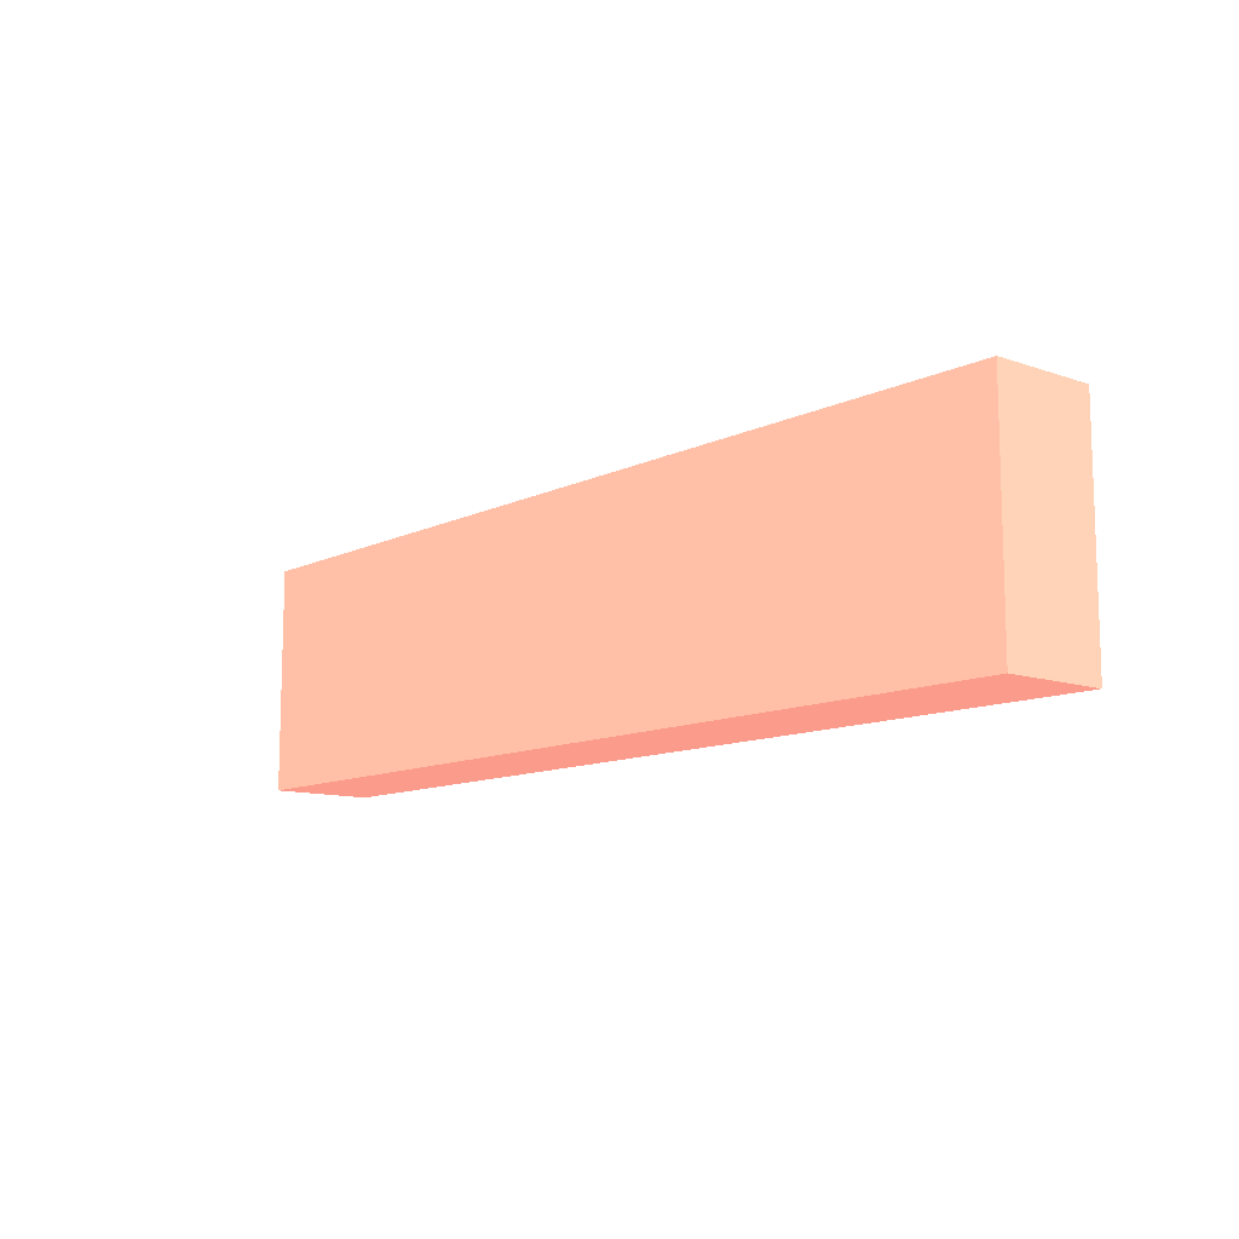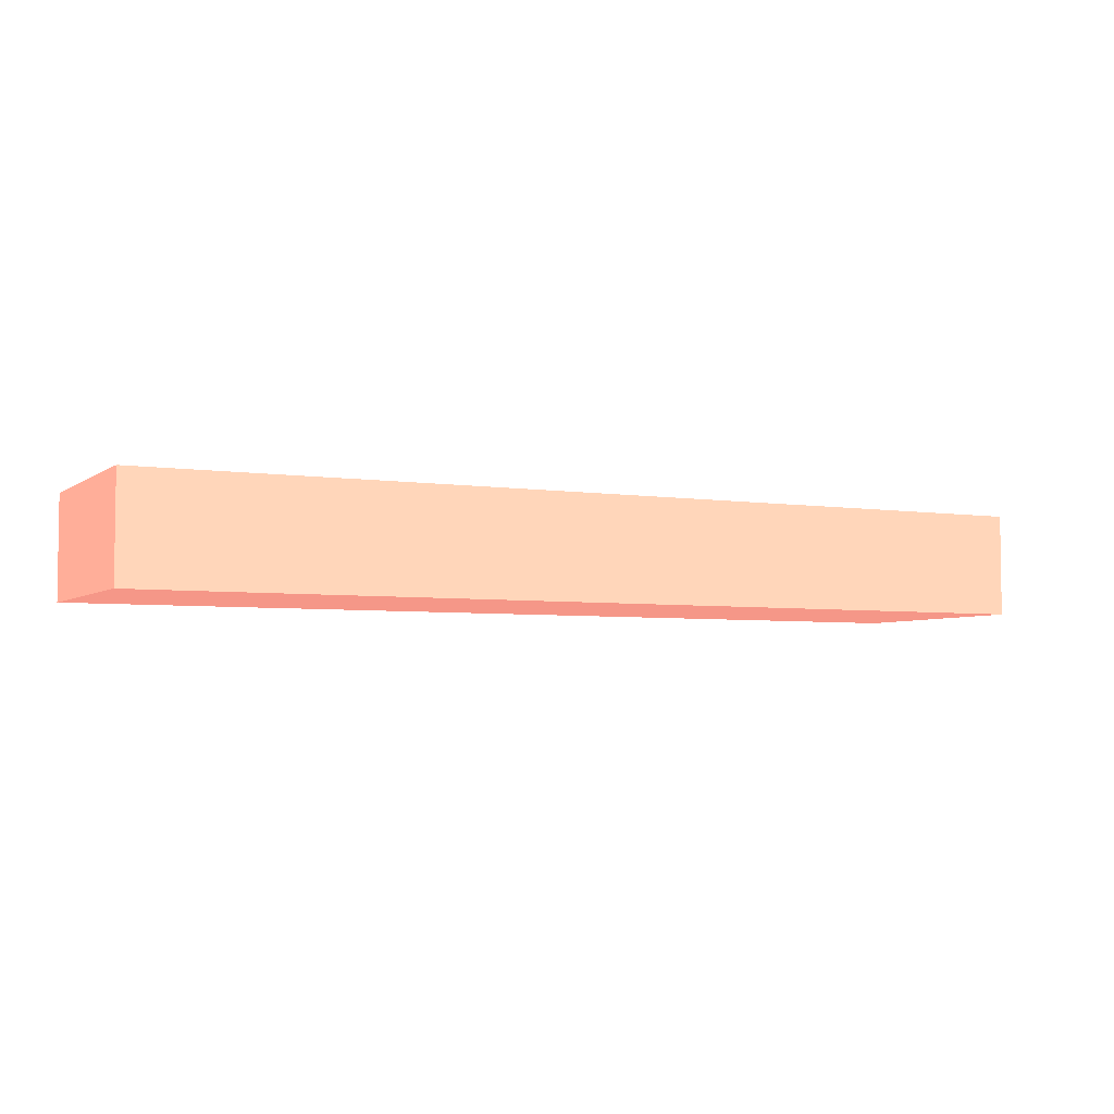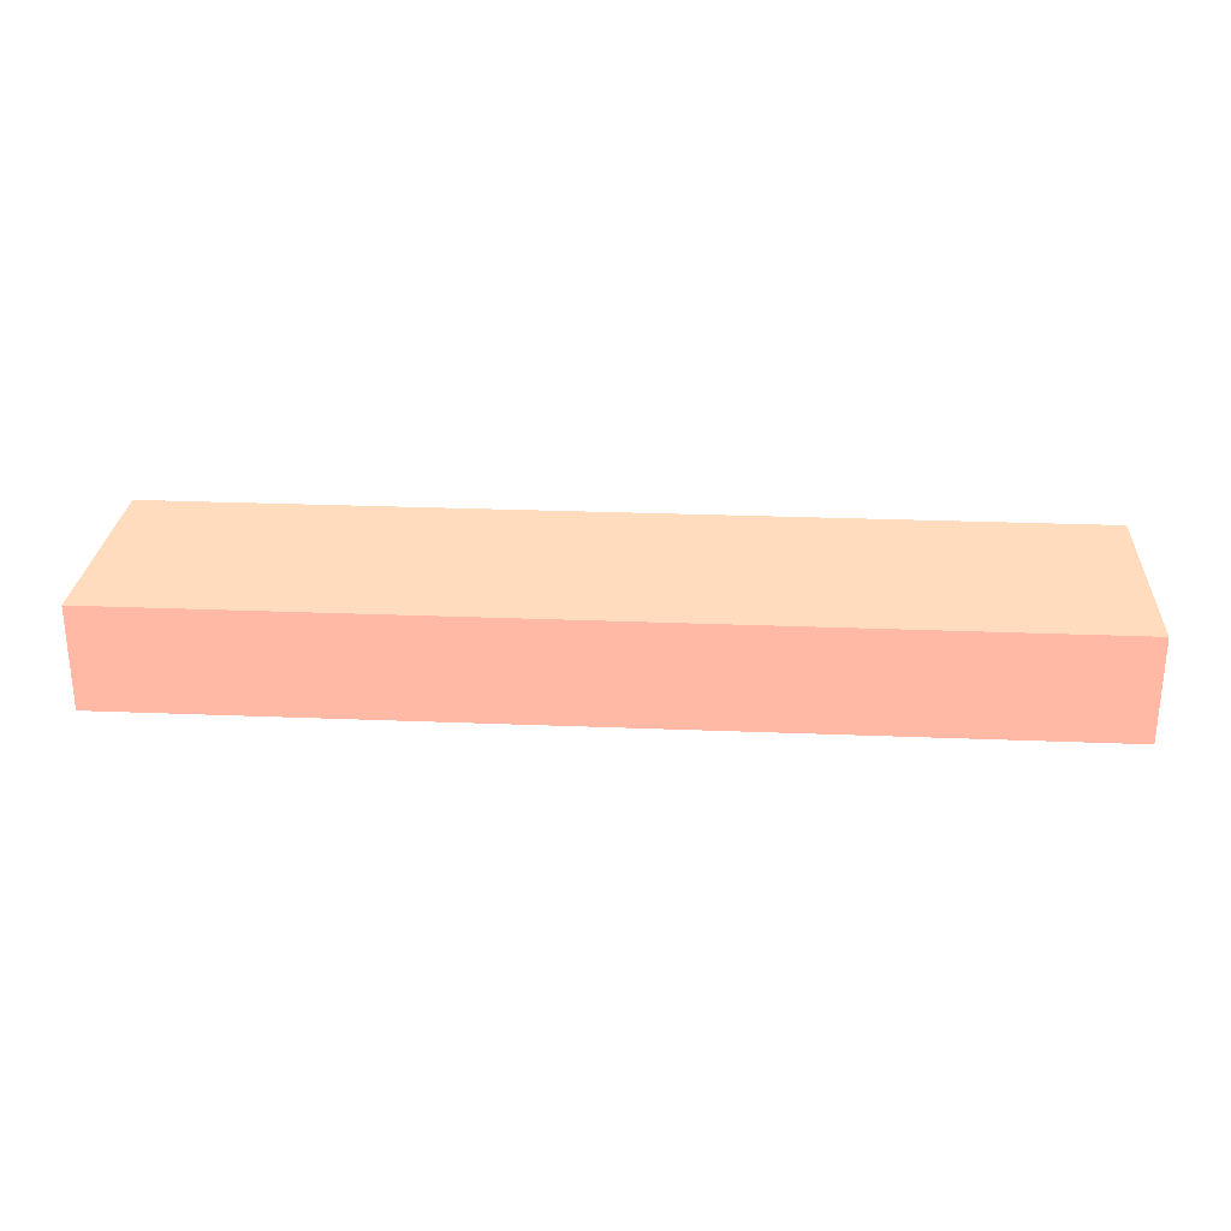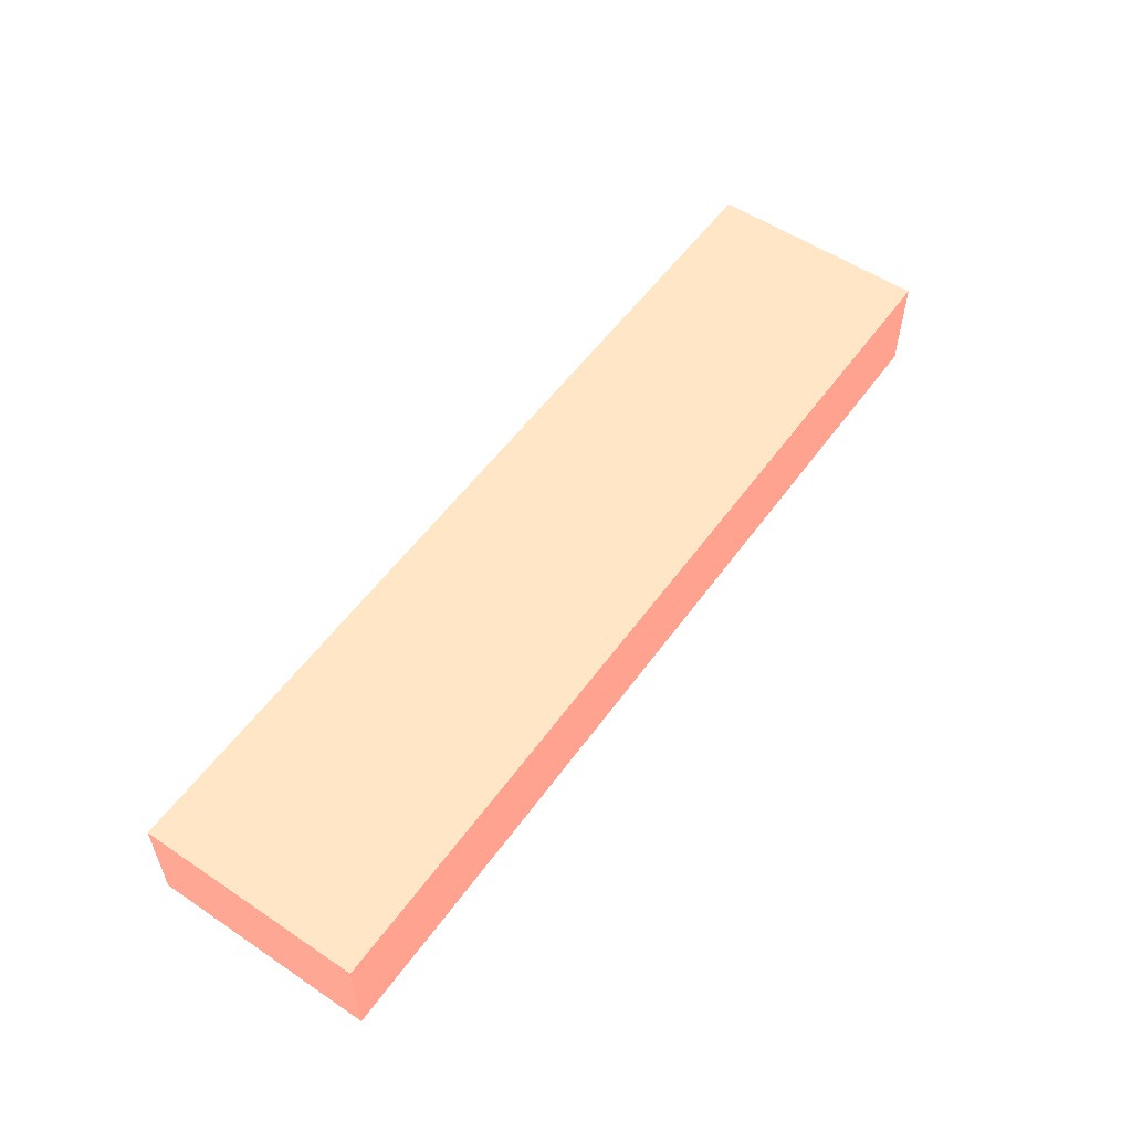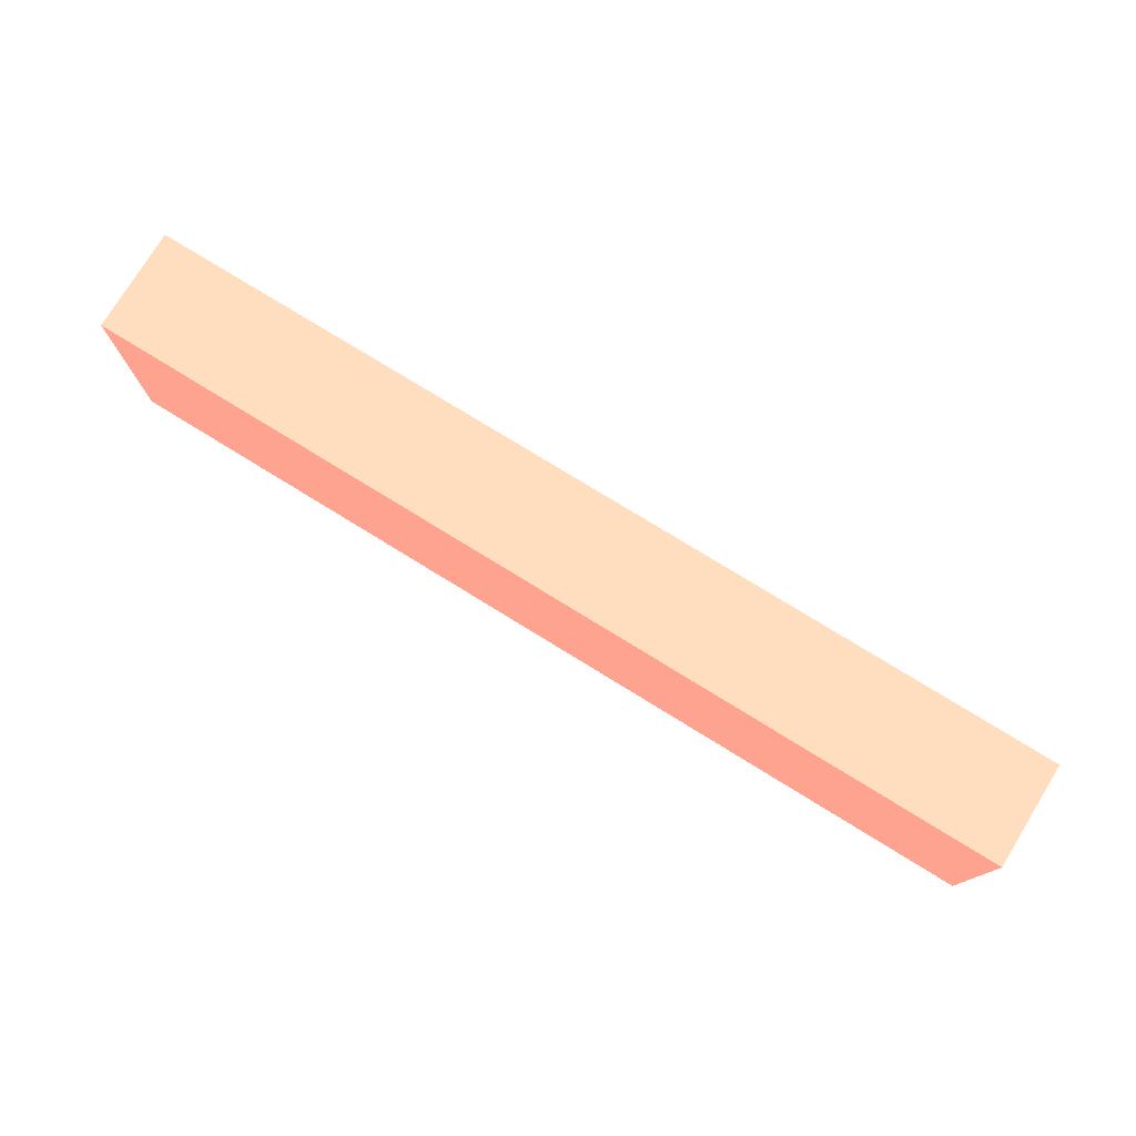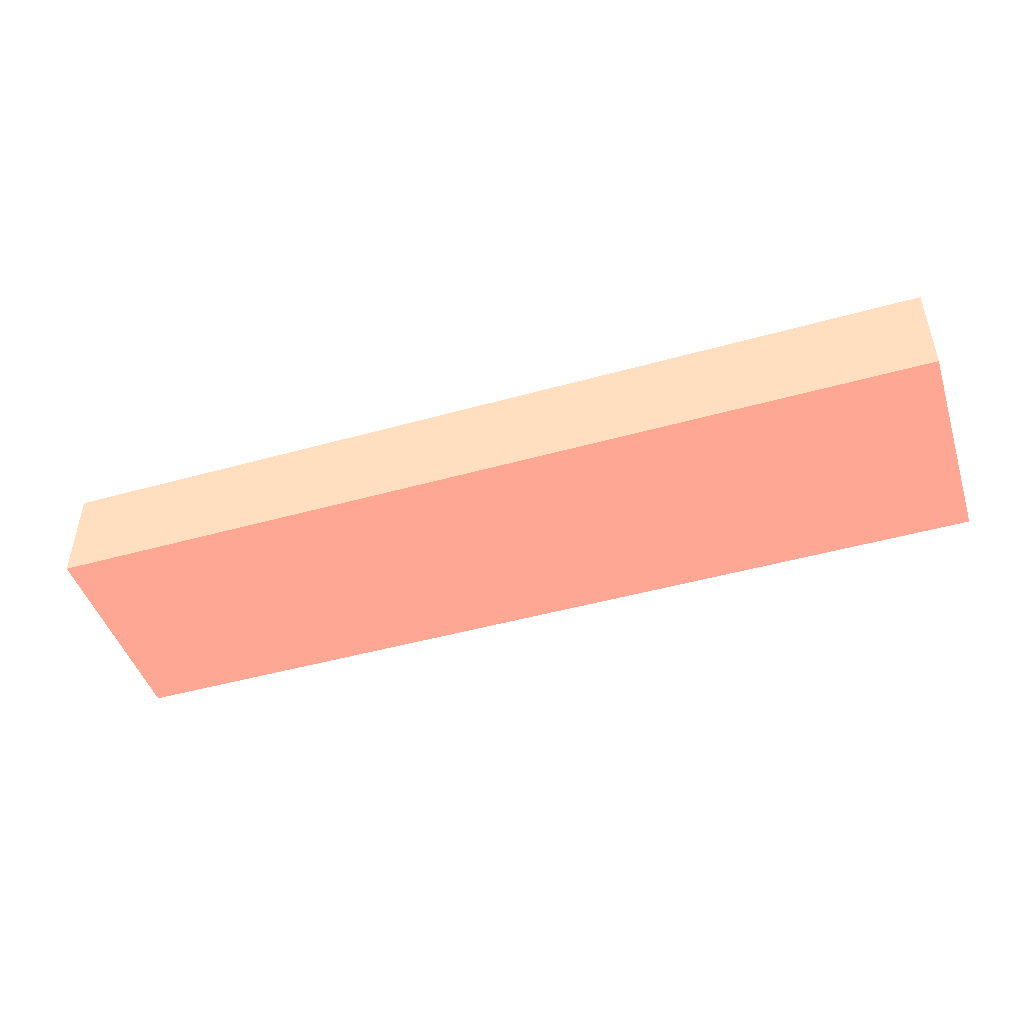
<metadata>
{"format":"obj","ext":"obj","renderer":"f3d","projection":"perspective","resolution":1024,"background":"white","views":[{"elev":-10.9,"azim":-130.3,"up":"+Z"},{"elev":-4.7,"azim":-26.6,"up":"+Y"},{"elev":26.9,"azim":-176.4,"up":"+Y"},{"elev":55.0,"azim":125.2,"up":"+Y"},{"elev":76.9,"azim":31.6,"up":"+Z"},{"elev":-46.6,"azim":-162.3,"up":"+Y"}]}
</metadata>
<code>
v 2.072 6.445 -12.62 0.7725 0.4745 0.4196
v 2.072 6.06 -12.62 0.7725 0.4745 0.4196
v 2.072 6.445 -13.45 0.7725 0.4745 0.4196
v -1.414 6.445 -13.45 0.7725 0.4745 0.4196
v -1.414 6.06 -12.62 0.7725 0.4745 0.4196
v -1.414 6.06 -13.45 0.7725 0.4745 0.4196
v -1.414 6.445 -12.62 0.7725 0.4745 0.4196
v 2.072 6.06 -13.45 0.7725 0.4745 0.4196
f 1 2 3
f 1 3 4
f 5 2 1
f 6 4 3
f 6 5 4
f 6 2 5
f 7 5 1
f 7 1 4
f 7 4 5
f 8 6 3
f 8 3 2
f 8 2 6

</code>
